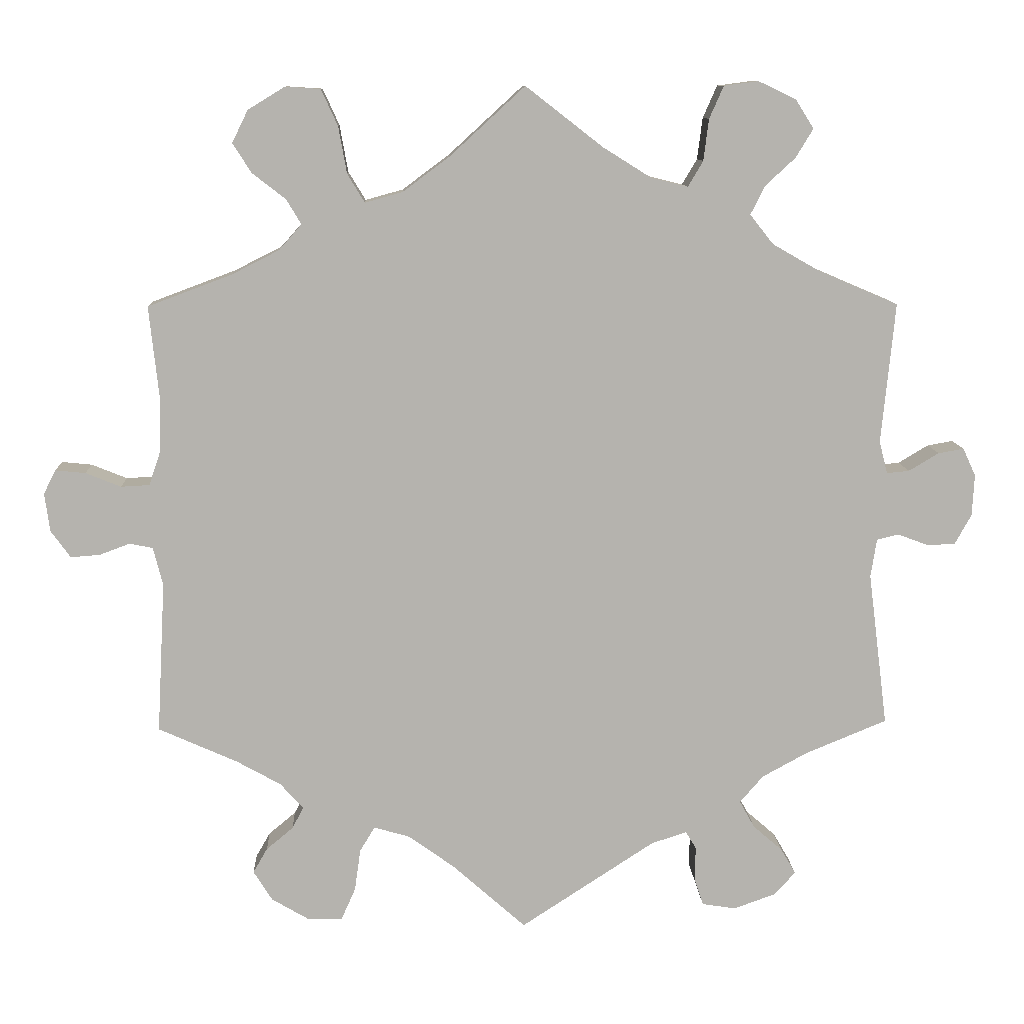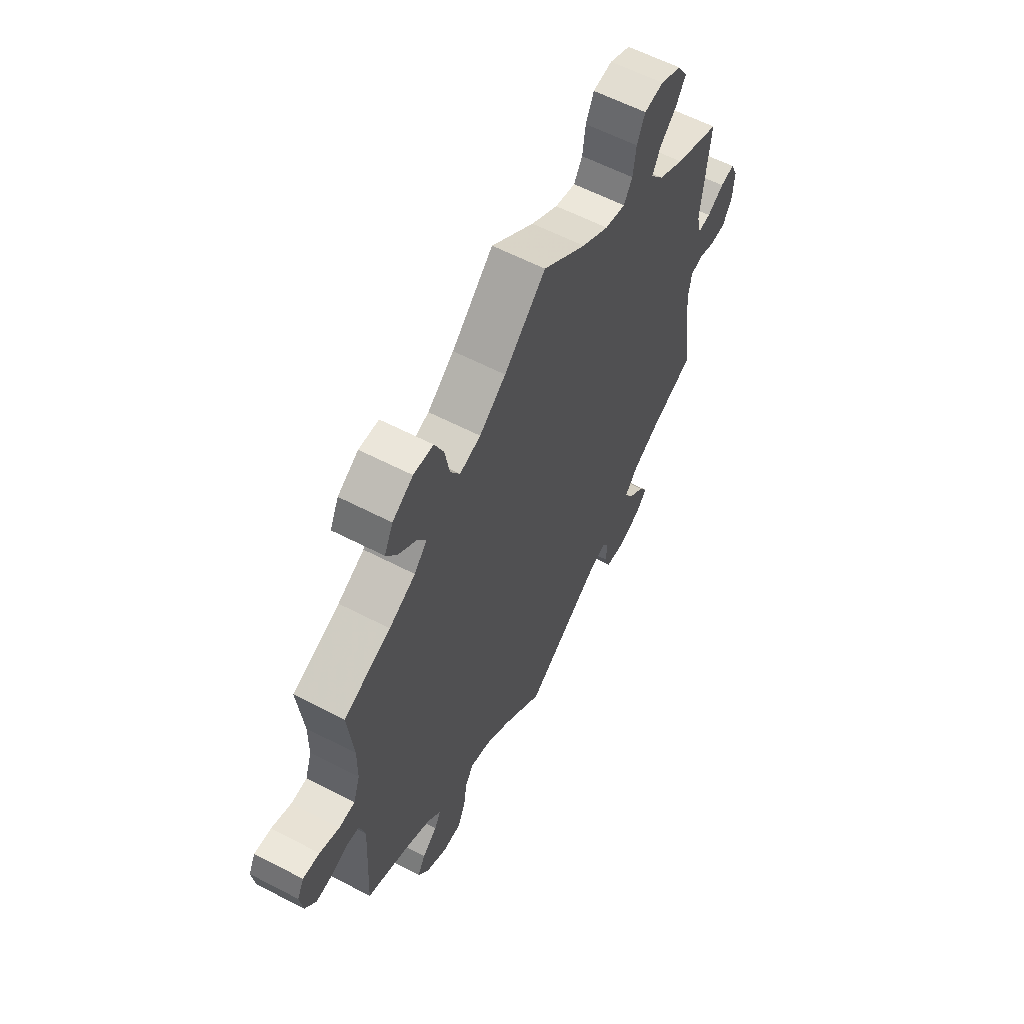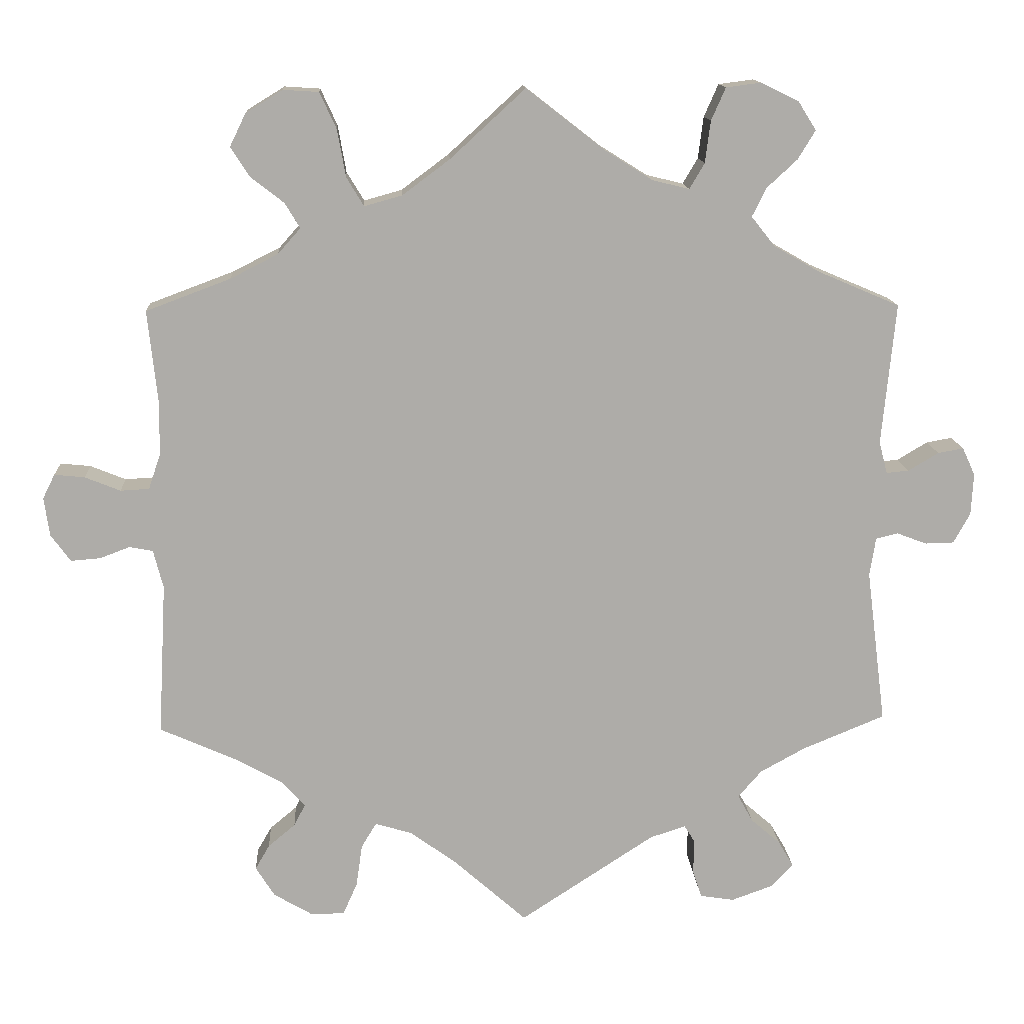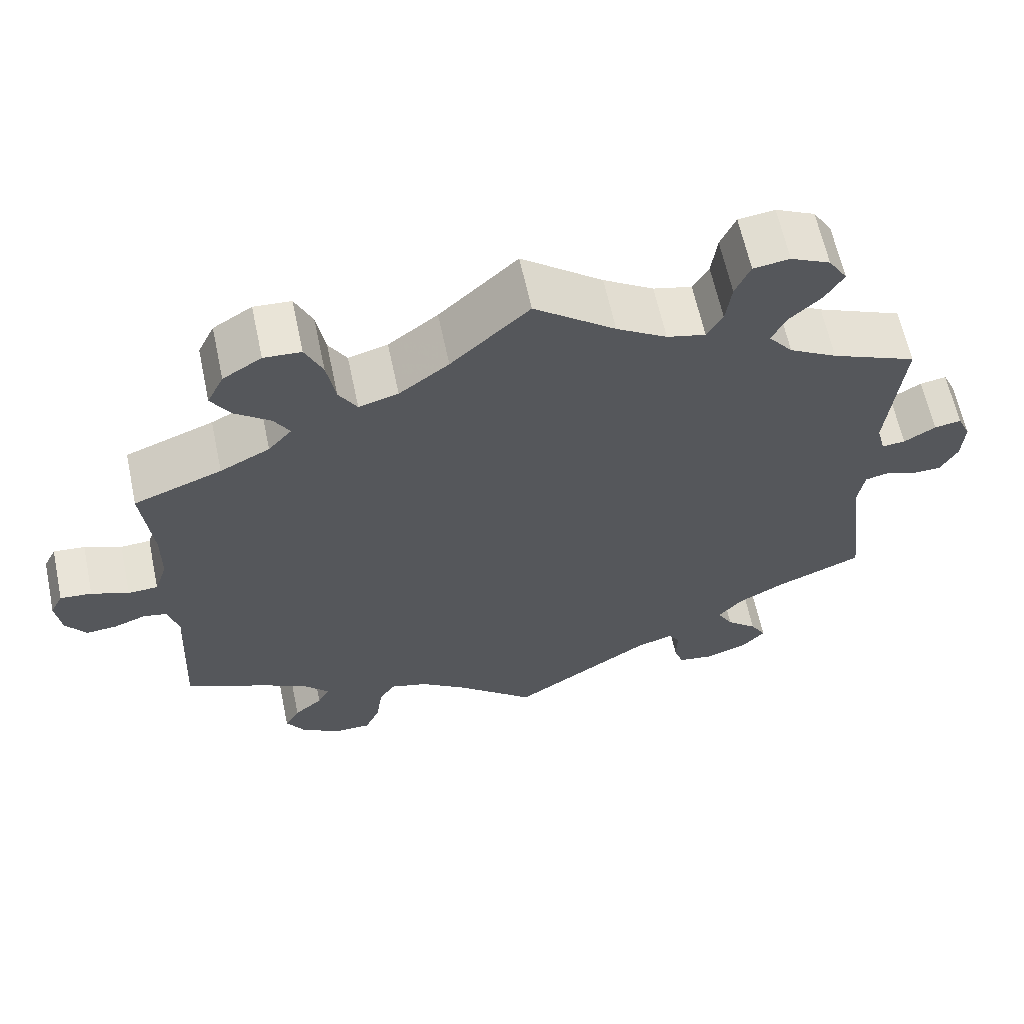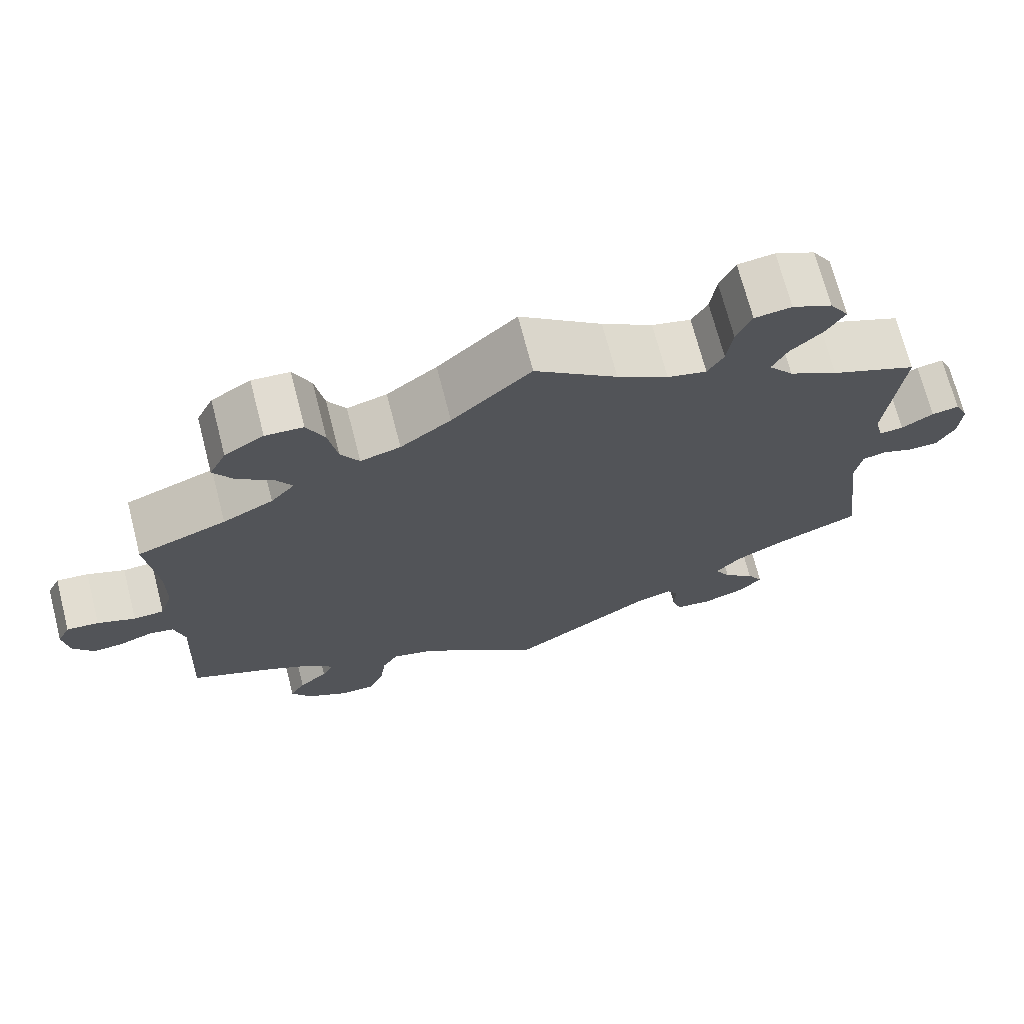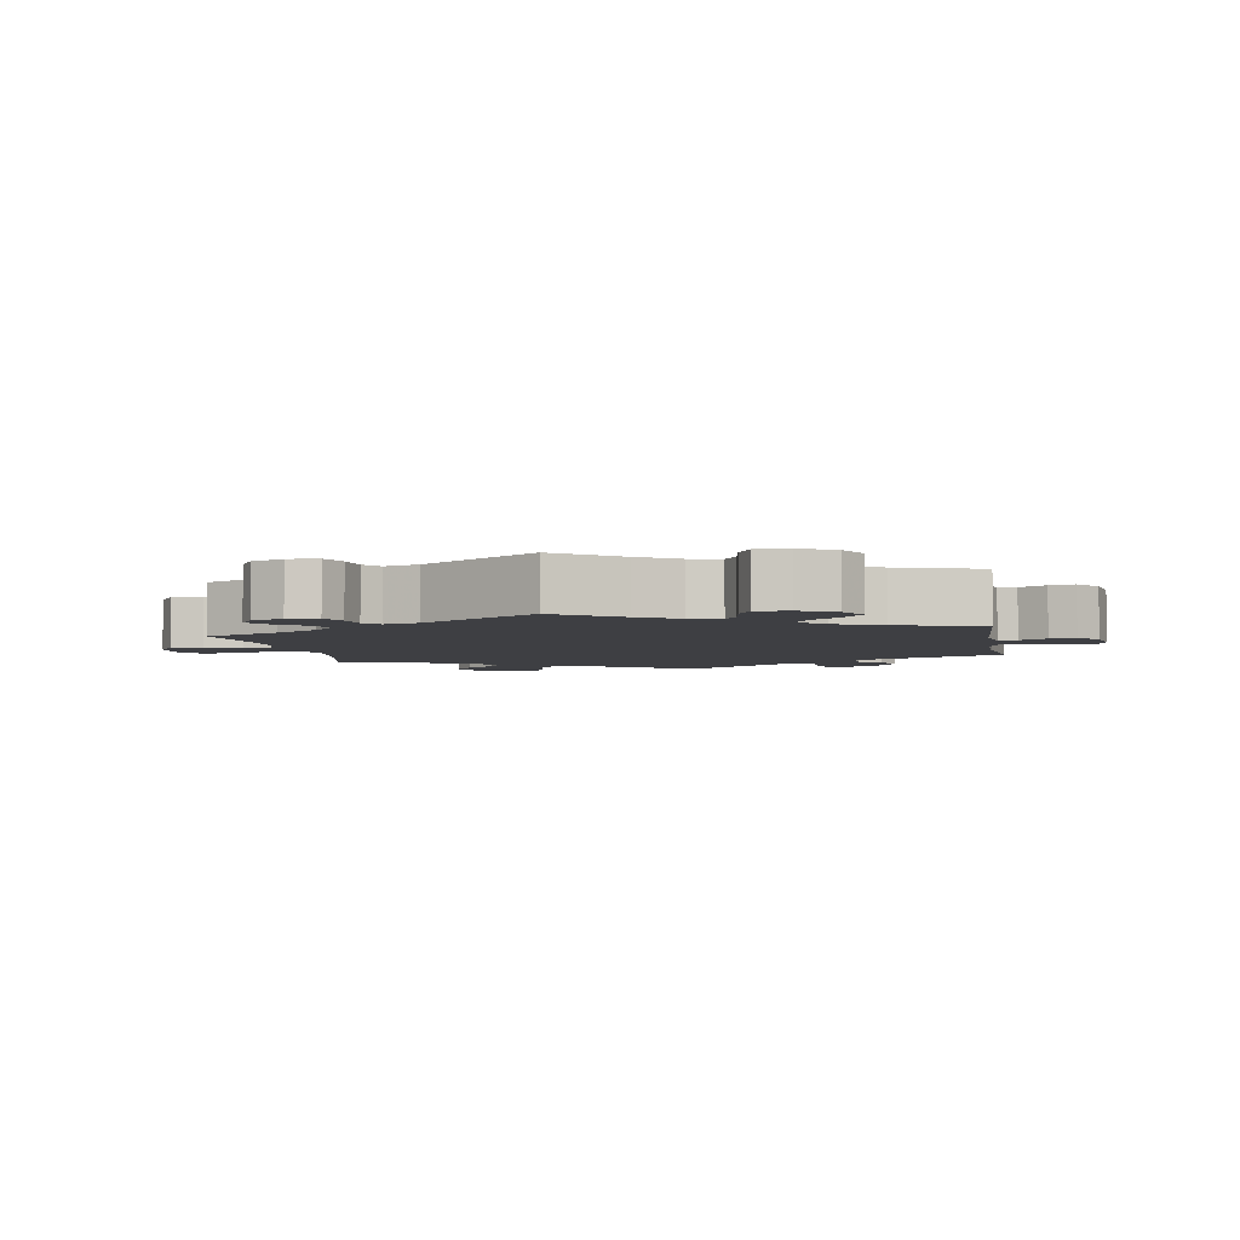
<metadata>
{"format":"obj","ext":"obj","renderer":"f3d","projection":"perspective","resolution":1024,"background":"white","views":[{"elev":10.3,"azim":177.5,"up":"+Z"},{"elev":60.3,"azim":118.0,"up":"+Z"},{"elev":13.5,"azim":176.7,"up":"+Z"},{"elev":62.9,"azim":168.0,"up":"+Z"},{"elev":70.8,"azim":165.5,"up":"+Z"},{"elev":-4.3,"azim":130.3,"up":"+Y"}]}
</metadata>
<code>
v -0.178 0.07 -0.461
v -0.225 0.07 -0.446
v -0.239 0.07 -0.469
v -0.238 0.07 -0.515
v -0.25 0.07 -0.551
v -0.295 0.07 -0.558
v -0.351 0.07 -0.538
v -0.379 0.07 -0.507
v -0.359 0.07 -0.473
v -0.32 0.07 -0.439
v -0.3 0.07 -0.403
v -0.331 0.07 -0.367
v -0.391 0.07 -0.334
v -0.5 0.07 -0.289
v -0.474 0.07 -0.084
v -0.482 0.07 -0.033
v -0.511 0.07 -0.026
v -0.551 0.07 -0.041
v -0.589 0.07 -0.04
v -0.611 0.07 0
v -0.614 0.07 0.055
v -0.597 0.07 0.092
v -0.563 0.07 0.086
v -0.523 0.07 0.062
v -0.493 0.07 0.059
v -0.482 0.07 0.102
v -0.5 0.07 0.289
v -0.392 0.07 0.335
v -0.331 0.07 0.37
v -0.3 0.07 0.409
v -0.319 0.07 0.447
v -0.359 0.07 0.484
v -0.382 0.07 0.522
v -0.358 0.07 0.56
v -0.308 0.07 0.584
v -0.262 0.07 0.578
v -0.243 0.07 0.535
v -0.236 0.07 0.48
v -0.216 0.07 0.446
v -0.167 0.07 0.458
v -0.103 0.07 0.498
v 0 0.07 0.578
v 0.099 0.07 0.487
v 0.162 0.07 0.44
v 0.212 0.07 0.426
v 0.235 0.07 0.464
v 0.246 0.07 0.526
v 0.268 0.07 0.574
v 0.315 0.07 0.577
v 0.364 0.07 0.547
v 0.385 0.07 0.504
v 0.36 0.07 0.465
v 0.316 0.07 0.431
v 0.296 0.07 0.398
v 0.326 0.07 0.364
v 0.389 0.07 0.332
v 0.501 0.07 0.29
v 0.488 0.07 0.168
v 0.489 0.07 0.097
v 0.505 0.07 0.05
v 0.543 0.07 0.048
v 0.59 0.07 0.067
v 0.63 0.07 0.071
v 0.646 0.07 0.039
v 0.639 0.07 -0.012
v 0.613 0.07 -0.048
v 0.574 0.07 -0.045
v 0.534 0.07 -0.03
v 0.503 0.07 -0.036
v 0.49 0.07 -0.087
v 0.501 0.07 -0.289
v 0.396 0.07 -0.336
v 0.337 0.07 -0.369
v 0.306 0.07 -0.403
v 0.321 0.07 -0.432
v 0.357 0.07 -0.462
v 0.376 0.07 -0.495
v 0.351 0.07 -0.535
v 0.3 0.07 -0.565
v 0.255 0.07 -0.565
v 0.236 0.07 -0.522
v 0.228 0.07 -0.466
v 0.208 0.07 -0.433
v 0.16 0.07 -0.447
v 0.099 0.07 -0.491
v 0.001 0.07 -0.578
v -0.178 0 -0.461
v -0.225 0 -0.446
v -0.239 0 -0.469
v -0.238 0 -0.515
v -0.25 0 -0.551
v -0.295 0 -0.558
v -0.351 0 -0.538
v -0.379 0 -0.507
v -0.359 0 -0.473
v -0.32 0 -0.439
v -0.3 0 -0.403
v -0.331 0 -0.367
v -0.391 0 -0.334
v -0.5 0 -0.289
v -0.474 0 -0.084
v -0.482 0 -0.033
v -0.511 0 -0.026
v -0.551 0 -0.041
v -0.589 0 -0.04
v -0.611 0 0
v -0.614 0 0.055
v -0.597 0 0.092
v -0.563 0 0.086
v -0.523 0 0.062
v -0.493 0 0.059
v -0.482 0 0.102
v -0.5 0 0.289
v -0.392 0 0.335
v -0.331 0 0.37
v -0.3 0 0.409
v -0.319 0 0.447
v -0.359 0 0.484
v -0.382 0 0.522
v -0.358 0 0.56
v -0.308 0 0.584
v -0.262 0 0.578
v -0.243 0 0.535
v -0.236 0 0.48
v -0.216 0 0.446
v -0.167 0 0.458
v -0.103 0 0.498
v 0 0 0.578
v 0.099 0 0.487
v 0.162 0 0.44
v 0.212 0 0.426
v 0.235 0 0.464
v 0.246 0 0.526
v 0.268 0 0.574
v 0.315 0 0.577
v 0.364 0 0.547
v 0.385 0 0.504
v 0.36 0 0.465
v 0.316 0 0.431
v 0.296 0 0.398
v 0.326 0 0.364
v 0.389 0 0.332
v 0.501 0 0.29
v 0.488 0 0.168
v 0.489 0 0.097
v 0.505 0 0.05
v 0.543 0 0.048
v 0.59 0 0.067
v 0.63 0 0.071
v 0.646 0 0.039
v 0.639 0 -0.012
v 0.613 0 -0.048
v 0.574 0 -0.045
v 0.534 0 -0.03
v 0.503 0 -0.036
v 0.49 0 -0.087
v 0.501 0 -0.289
v 0.396 0 -0.336
v 0.337 0 -0.369
v 0.306 0 -0.403
v 0.321 0 -0.432
v 0.357 0 -0.462
v 0.376 0 -0.495
v 0.351 0 -0.535
v 0.3 0 -0.565
v 0.255 0 -0.565
v 0.236 0 -0.522
v 0.228 0 -0.466
v 0.208 0 -0.433
v 0.16 0 -0.447
v 0.099 0 -0.491
v 0.001 0 -0.578
f 85 86 1
f 84 85 1 2
f 83 84 2
f 79 80 81 82
f 79 82 83
f 78 79 83
f 75 76 77 78
f 74 75 78 83
f 73 74 83 2
f 70 71 72
f 69 70 72 73
f 65 66 67 68
f 63 64 65 68
f 61 62 63 68
f 60 61 68 69
f 59 60 69 73
f 56 57 58
f 55 56 58 59
f 54 55 59 73
f 50 51 52 53
f 50 53 54
f 49 50 54
f 46 47 48 49
f 45 46 49 54
f 44 45 54 73
f 41 42 43
f 40 41 43 44
f 39 40 44 73
f 35 36 37 38
f 35 38 39
f 34 35 39
f 31 32 33 34
f 30 31 34 39
f 29 30 39 73
f 26 27 28
f 25 26 28 29
f 21 22 23 24
f 21 24 25
f 20 21 25
f 17 18 19 20
f 16 17 20 25
f 15 16 25 29
f 13 14 15 29
f 7 8 9 10
f 7 10 11
f 6 7 11
f 3 4 5 6
f 2 3 6 11
f 73 2 11 12
f 12 13 29 73
f 87 172 171
f 88 87 171 170
f 88 170 169
f 168 167 166 165
f 169 168 165
f 169 165 164
f 164 163 162 161
f 169 164 161 160
f 88 169 160 159
f 158 157 156
f 159 158 156 155
f 154 153 152 151
f 154 151 150 149
f 154 149 148 147
f 155 154 147 146
f 159 155 146 145
f 144 143 142
f 145 144 142 141
f 159 145 141 140
f 139 138 137 136
f 140 139 136
f 140 136 135
f 135 134 133 132
f 140 135 132 131
f 159 140 131 130
f 129 128 127
f 130 129 127 126
f 159 130 126 125
f 124 123 122 121
f 125 124 121
f 125 121 120
f 120 119 118 117
f 125 120 117 116
f 159 125 116 115
f 114 113 112
f 115 114 112 111
f 110 109 108 107
f 111 110 107
f 111 107 106
f 106 105 104 103
f 111 106 103 102
f 115 111 102 101
f 115 101 100 99
f 96 95 94 93
f 97 96 93
f 97 93 92
f 92 91 90 89
f 97 92 89 88
f 98 97 88 159
f 159 115 99 98
f 1 87 88 2
f 2 88 89 3
f 3 89 90 4
f 4 90 91 5
f 5 91 92 6
f 6 92 93 7
f 7 93 94 8
f 8 94 95 9
f 9 95 96 10
f 10 96 97 11
f 11 97 98 12
f 12 98 99 13
f 13 99 100 14
f 14 100 101 15
f 15 101 102 16
f 16 102 103 17
f 17 103 104 18
f 18 104 105 19
f 19 105 106 20
f 20 106 107 21
f 21 107 108 22
f 22 108 109 23
f 23 109 110 24
f 24 110 111 25
f 25 111 112 26
f 26 112 113 27
f 27 113 114 28
f 28 114 115 29
f 29 115 116 30
f 30 116 117 31
f 31 117 118 32
f 32 118 119 33
f 33 119 120 34
f 34 120 121 35
f 35 121 122 36
f 36 122 123 37
f 37 123 124 38
f 38 124 125 39
f 39 125 126 40
f 40 126 127 41
f 41 127 128 42
f 42 128 129 43
f 43 129 130 44
f 44 130 131 45
f 45 131 132 46
f 46 132 133 47
f 47 133 134 48
f 48 134 135 49
f 49 135 136 50
f 50 136 137 51
f 51 137 138 52
f 52 138 139 53
f 53 139 140 54
f 54 140 141 55
f 55 141 142 56
f 56 142 143 57
f 57 143 144 58
f 58 144 145 59
f 59 145 146 60
f 60 146 147 61
f 61 147 148 62
f 62 148 149 63
f 63 149 150 64
f 64 150 151 65
f 65 151 152 66
f 66 152 153 67
f 67 153 154 68
f 68 154 155 69
f 69 155 156 70
f 70 156 157 71
f 71 157 158 72
f 72 158 159 73
f 73 159 160 74
f 74 160 161 75
f 75 161 162 76
f 76 162 163 77
f 77 163 164 78
f 78 164 165 79
f 79 165 166 80
f 80 166 167 81
f 81 167 168 82
f 82 168 169 83
f 83 169 170 84
f 84 170 171 85
f 85 171 172 86
f 86 172 87 1

</code>
